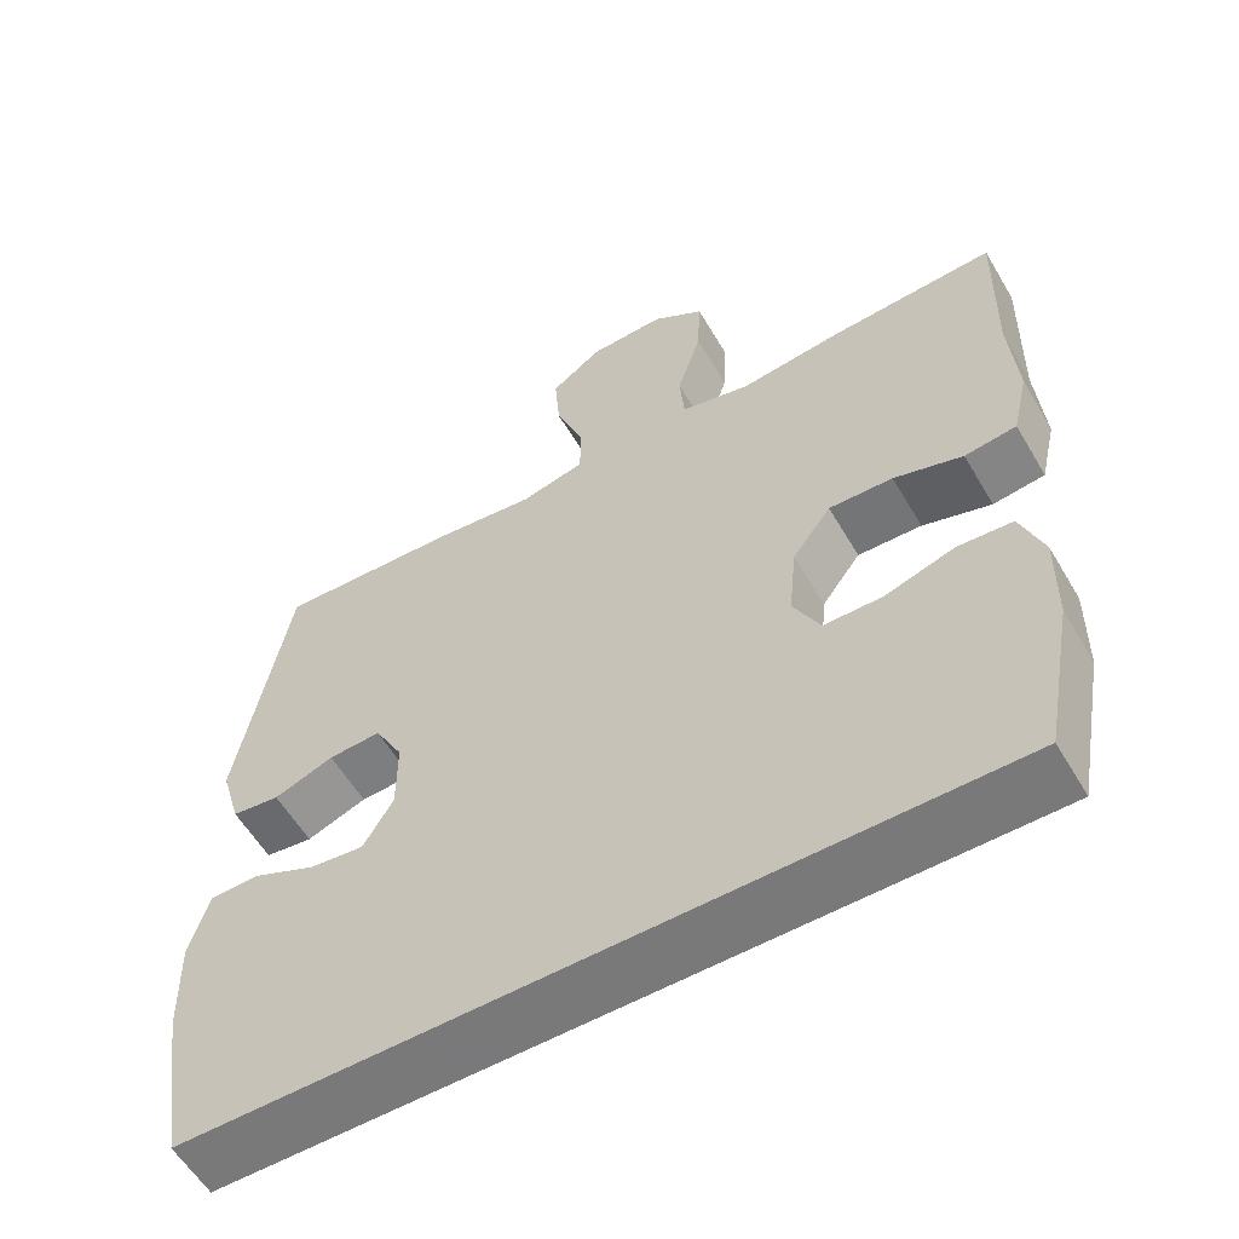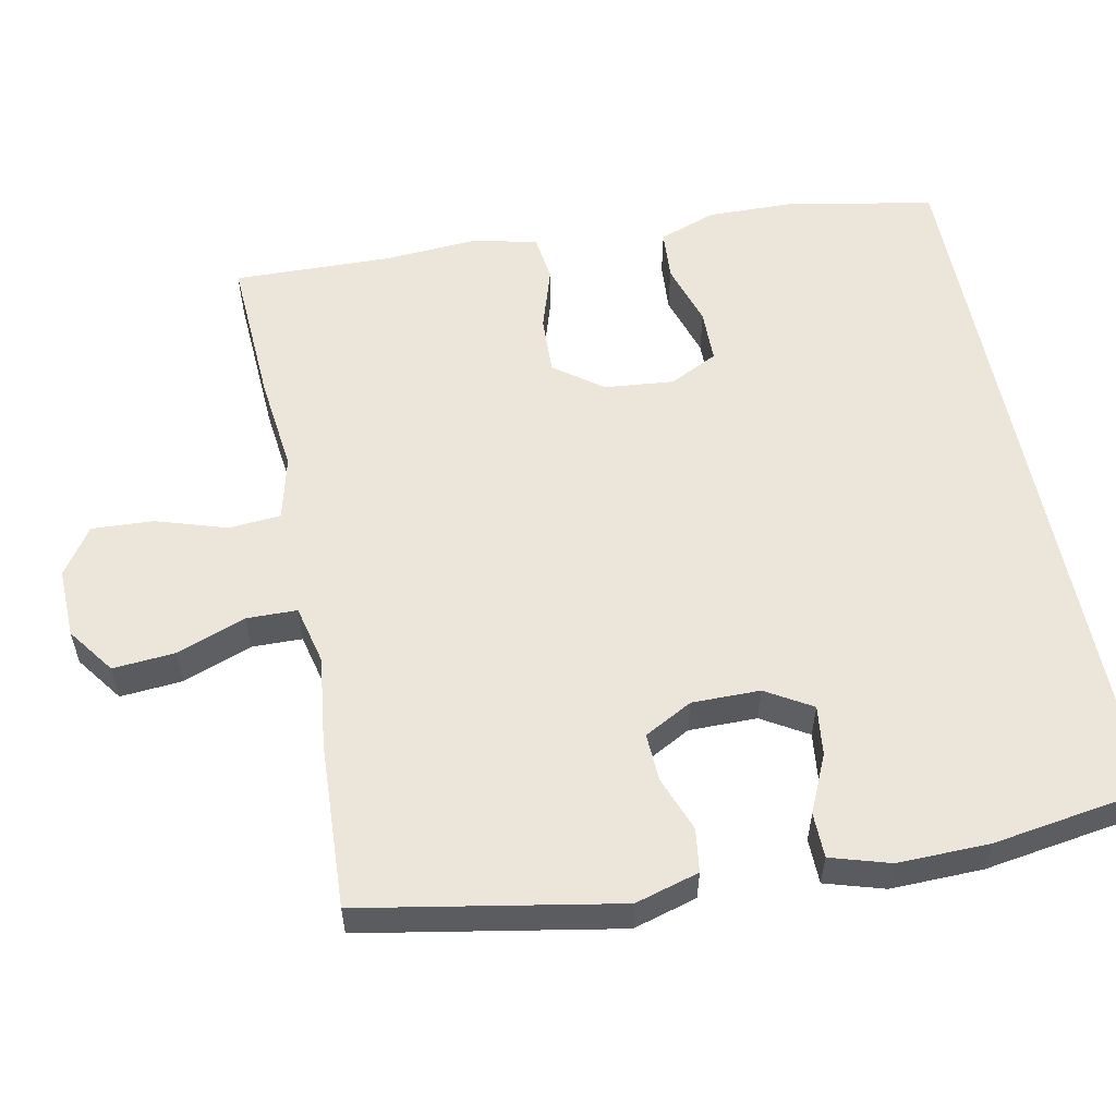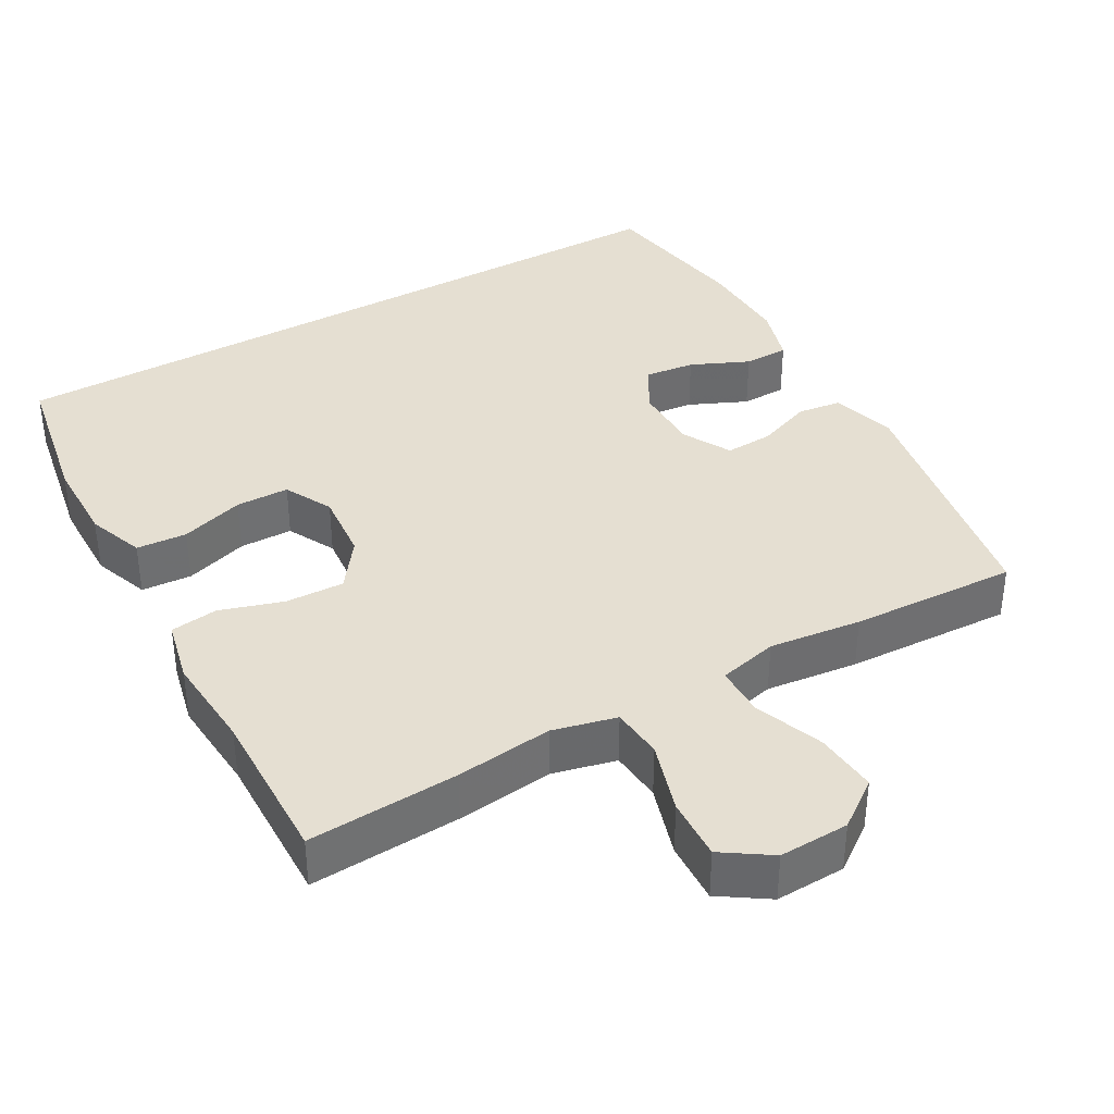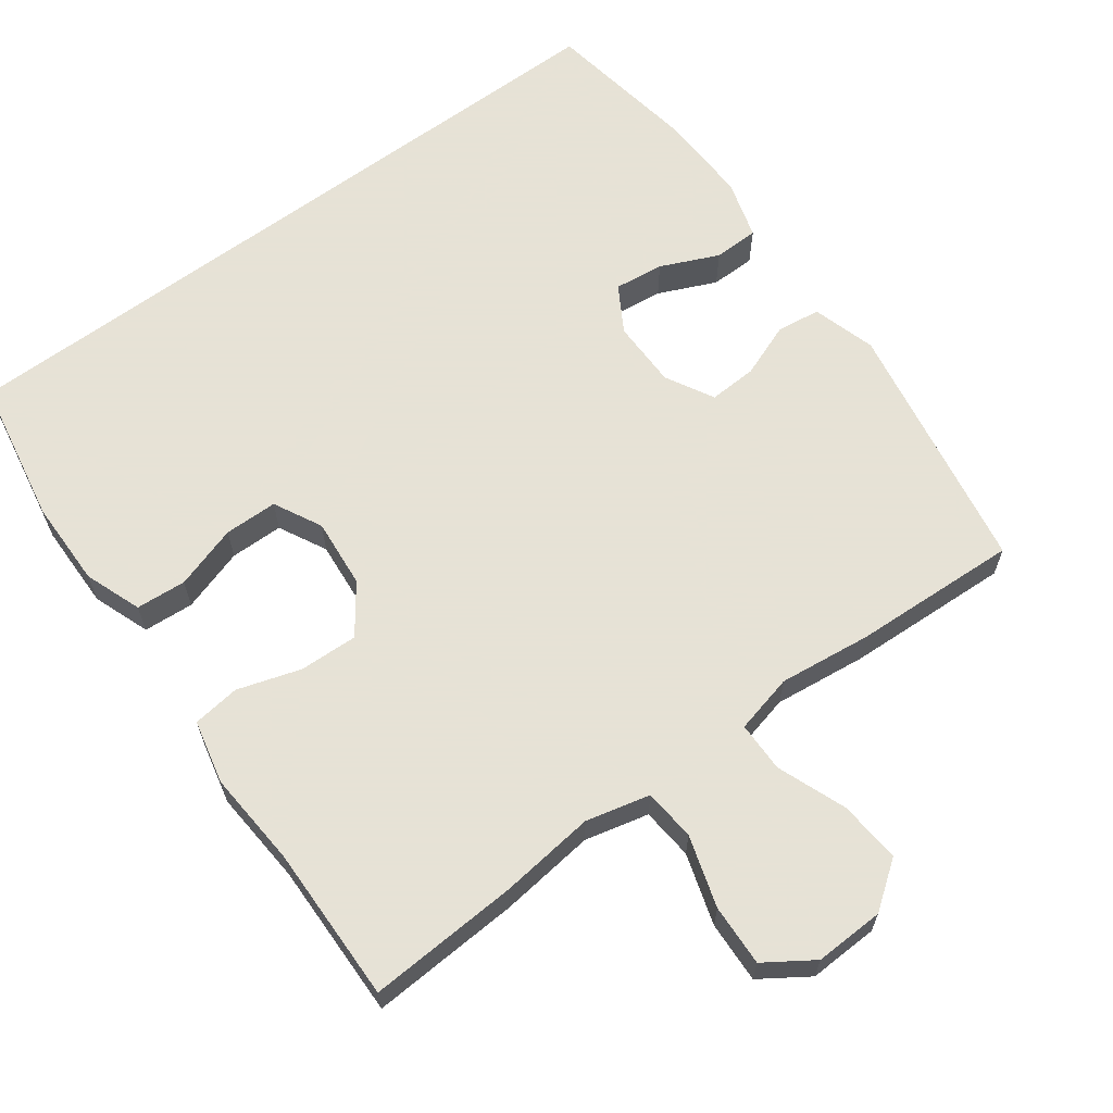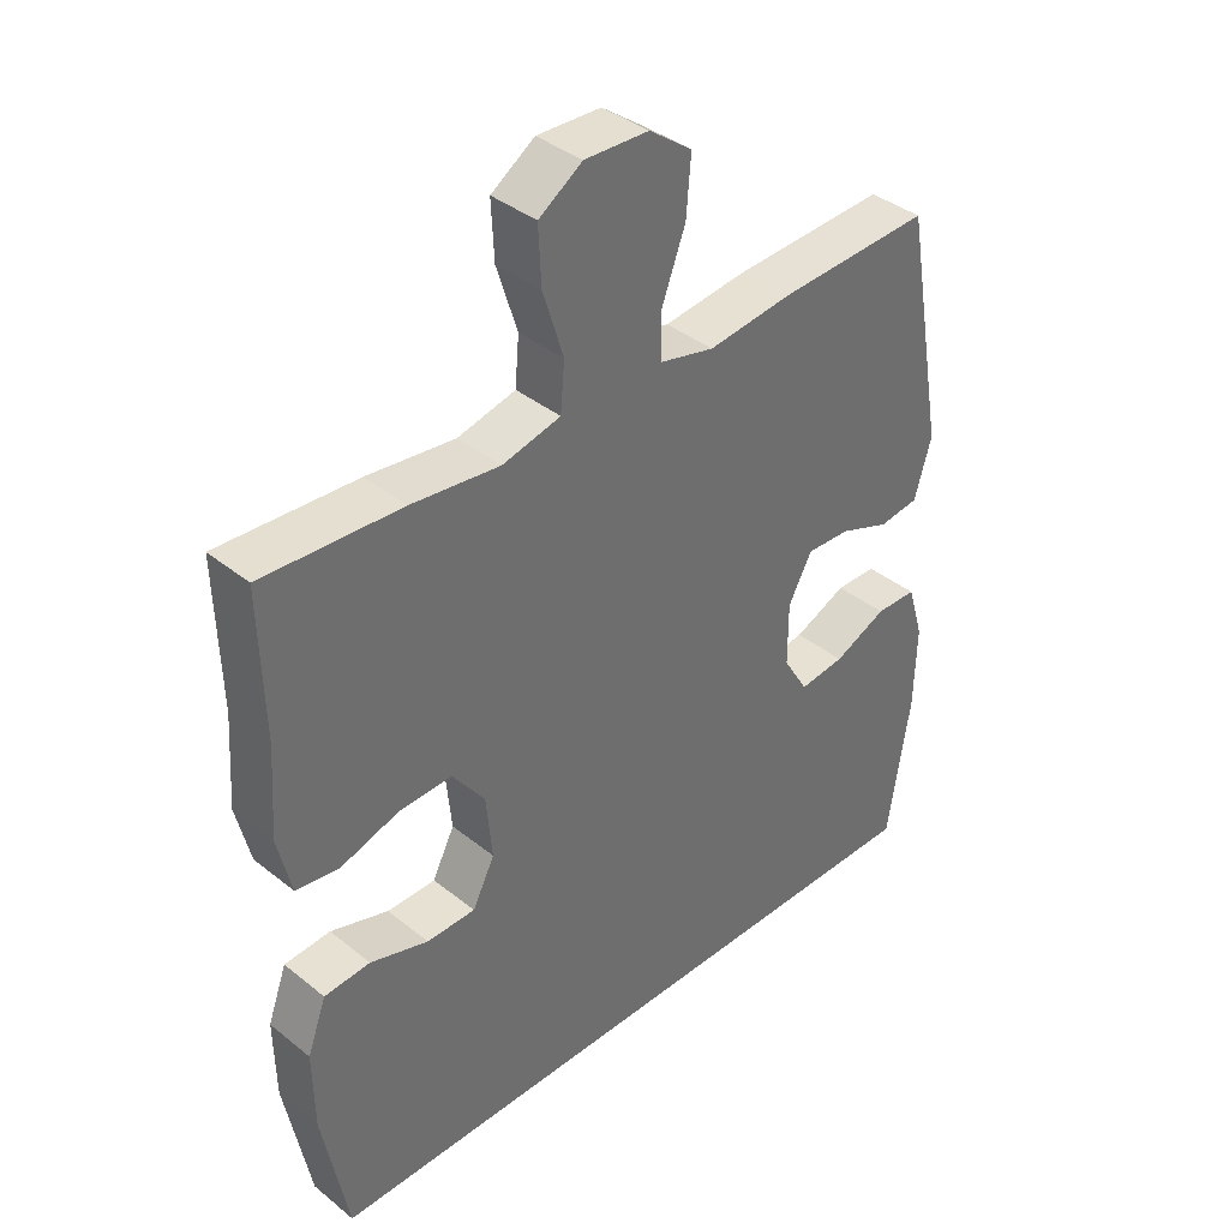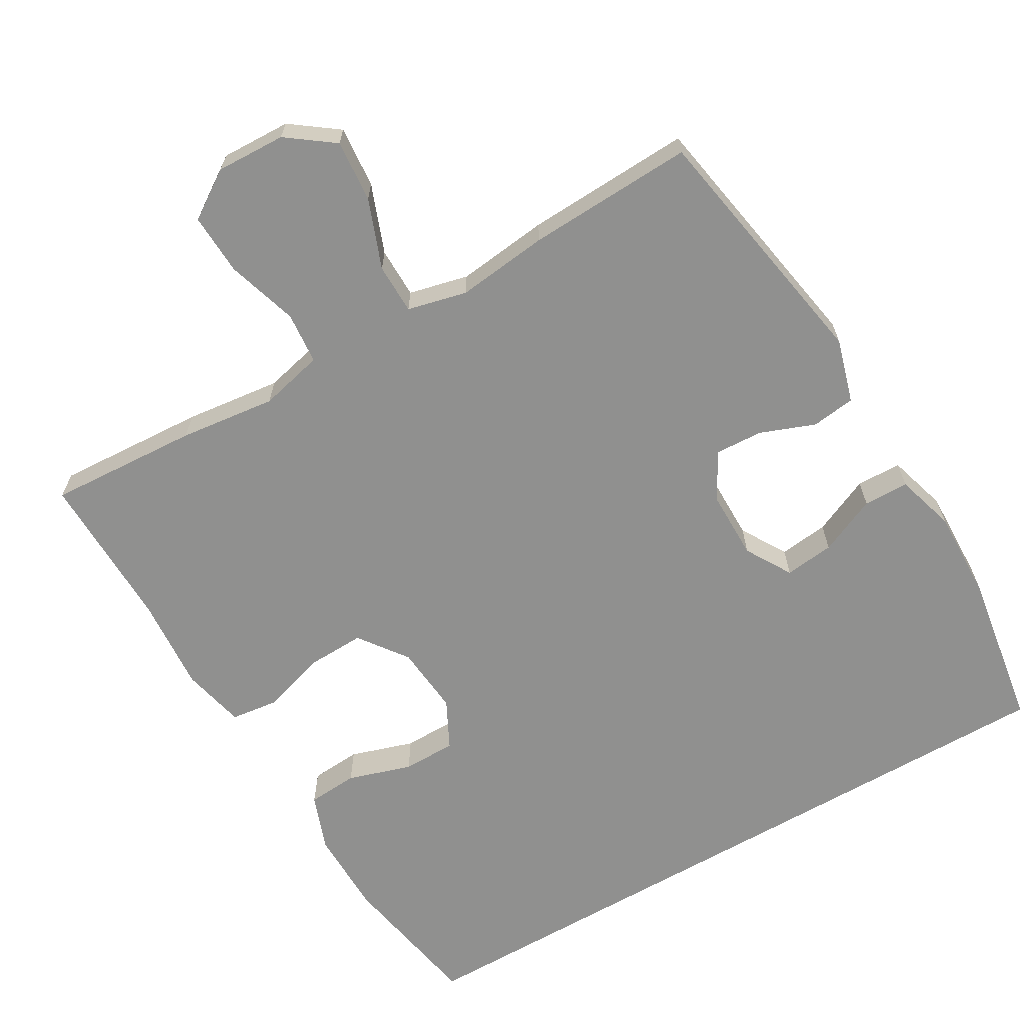
<metadata>
{"format":"obj","ext":"obj","renderer":"f3d","projection":"perspective","resolution":1024,"background":"white","views":[{"elev":-57.8,"azim":-149.7,"up":"+Z"},{"elev":56.2,"azim":78.8,"up":"+Y"},{"elev":37.5,"azim":-29.8,"up":"+Y"},{"elev":63.8,"azim":-36.6,"up":"+Y"},{"elev":38.4,"azim":-44.7,"up":"+Z"},{"elev":-65.6,"azim":30.0,"up":"+Y"}]}
</metadata>
<code>
v -0.5 0.07 0.5
v -0.297 0.07 0.489
v -0.167 0.07 0.474
v -0.081 0.07 0.495
v -0.075 0.07 0.565
v -0.105 0.07 0.661
v -0.109 0.07 0.744
v -0.045 0.07 0.787
v 0.049 0.07 0.784
v 0.112 0.07 0.738
v 0.105 0.07 0.654
v 0.07 0.07 0.561
v 0.071 0.07 0.493
v 0.151 0.07 0.474
v 0.275 0.07 0.489
v 0.5 0.07 0.5
v 0.562 0.07 0.155
v 0.537 0.07 0.069
v 0.478 0.07 0.061
v 0.404 0.07 0.089
v 0.339 0.07 0.092
v 0.304 0.07 0.027
v 0.304 0.07 -0.065
v 0.341 0.07 -0.127
v 0.408 0.07 -0.119
v 0.486 0.07 -0.084
v 0.547 0.07 -0.085
v 0.571 0.07 -0.165
v 0.568 0.07 -0.289
v 0.535 0.07 -0.5
v -0.447 0.07 -0.5
v -0.484 0.07 -0.302
v -0.486 0.07 -0.185
v -0.458 0.07 -0.108
v -0.39 0.07 -0.103
v -0.304 0.07 -0.13
v -0.232 0.07 -0.129
v -0.199 0.07 -0.064
v -0.208 0.07 0.03
v -0.256 0.07 0.095
v -0.335 0.07 0.092
v -0.42 0.07 0.065
v -0.484 0.07 0.073
v -0.504 0.07 0.159
v -0.495 0.07 0.288
v -0.5 0 0.5
v -0.297 0 0.489
v -0.167 0 0.474
v -0.081 0 0.495
v -0.075 0 0.565
v -0.105 0 0.661
v -0.109 0 0.744
v -0.045 0 0.787
v 0.049 0 0.784
v 0.112 0 0.738
v 0.105 0 0.654
v 0.07 0 0.561
v 0.071 0 0.493
v 0.151 0 0.474
v 0.275 0 0.489
v 0.5 0 0.5
v 0.562 0 0.155
v 0.537 0 0.069
v 0.478 0 0.061
v 0.404 0 0.089
v 0.339 0 0.092
v 0.304 0 0.027
v 0.304 0 -0.065
v 0.341 0 -0.127
v 0.408 0 -0.119
v 0.486 0 -0.084
v 0.547 0 -0.085
v 0.571 0 -0.165
v 0.568 0 -0.289
v 0.535 0 -0.5
v -0.447 0 -0.5
v -0.484 0 -0.302
v -0.486 0 -0.185
v -0.458 0 -0.108
v -0.39 0 -0.103
v -0.304 0 -0.13
v -0.232 0 -0.129
v -0.199 0 -0.064
v -0.208 0 0.03
v -0.256 0 0.095
v -0.335 0 0.092
v -0.42 0 0.065
v -0.484 0 0.073
v -0.504 0 0.159
v -0.495 0 0.288
f 43 44 45
f 42 43 45
f 41 42 45
f 1 2 3
f 45 1 3
f 41 45 3
f 40 41 3
f 39 40 3 4
f 38 39 4
f 34 35 36
f 33 34 36
f 32 33 36
f 31 32 36
f 30 31 36
f 30 36 37
f 28 29 30
f 27 28 30
f 26 27 30
f 25 26 30
f 24 25 30
f 30 37 38
f 24 30 38
f 23 24 38
f 18 19 20
f 17 18 20
f 16 17 20
f 15 16 20
f 14 15 20
f 13 14 20 21
f 10 11 12
f 9 10 12
f 8 9 12
f 7 8 12
f 6 7 12
f 5 6 12
f 4 5 12 13
f 38 4 13
f 23 38 13
f 22 23 13
f 13 21 22
f 90 89 88
f 90 88 87
f 90 87 86
f 48 47 46
f 48 46 90
f 48 90 86
f 48 86 85
f 49 48 85 84
f 49 84 83
f 81 80 79
f 81 79 78
f 81 78 77
f 81 77 76
f 81 76 75
f 82 81 75
f 75 74 73
f 75 73 72
f 75 72 71
f 75 71 70
f 75 70 69
f 83 82 75
f 83 75 69
f 83 69 68
f 65 64 63
f 65 63 62
f 65 62 61
f 65 61 60
f 65 60 59
f 66 65 59 58
f 57 56 55
f 57 55 54
f 57 54 53
f 57 53 52
f 57 52 51
f 57 51 50
f 58 57 50 49
f 58 49 83
f 58 83 68
f 58 68 67
f 67 66 58
f 1 46 47 2
f 2 47 48 3
f 3 48 49 4
f 4 49 50 5
f 5 50 51 6
f 6 51 52 7
f 7 52 53 8
f 8 53 54 9
f 9 54 55 10
f 10 55 56 11
f 11 56 57 12
f 12 57 58 13
f 13 58 59 14
f 14 59 60 15
f 15 60 61 16
f 16 61 62 17
f 17 62 63 18
f 18 63 64 19
f 19 64 65 20
f 20 65 66 21
f 21 66 67 22
f 22 67 68 23
f 23 68 69 24
f 24 69 70 25
f 25 70 71 26
f 26 71 72 27
f 27 72 73 28
f 28 73 74 29
f 29 74 75 30
f 30 75 76 31
f 31 76 77 32
f 32 77 78 33
f 33 78 79 34
f 34 79 80 35
f 35 80 81 36
f 36 81 82 37
f 37 82 83 38
f 38 83 84 39
f 39 84 85 40
f 40 85 86 41
f 41 86 87 42
f 42 87 88 43
f 43 88 89 44
f 44 89 90 45
f 45 90 46 1

</code>
